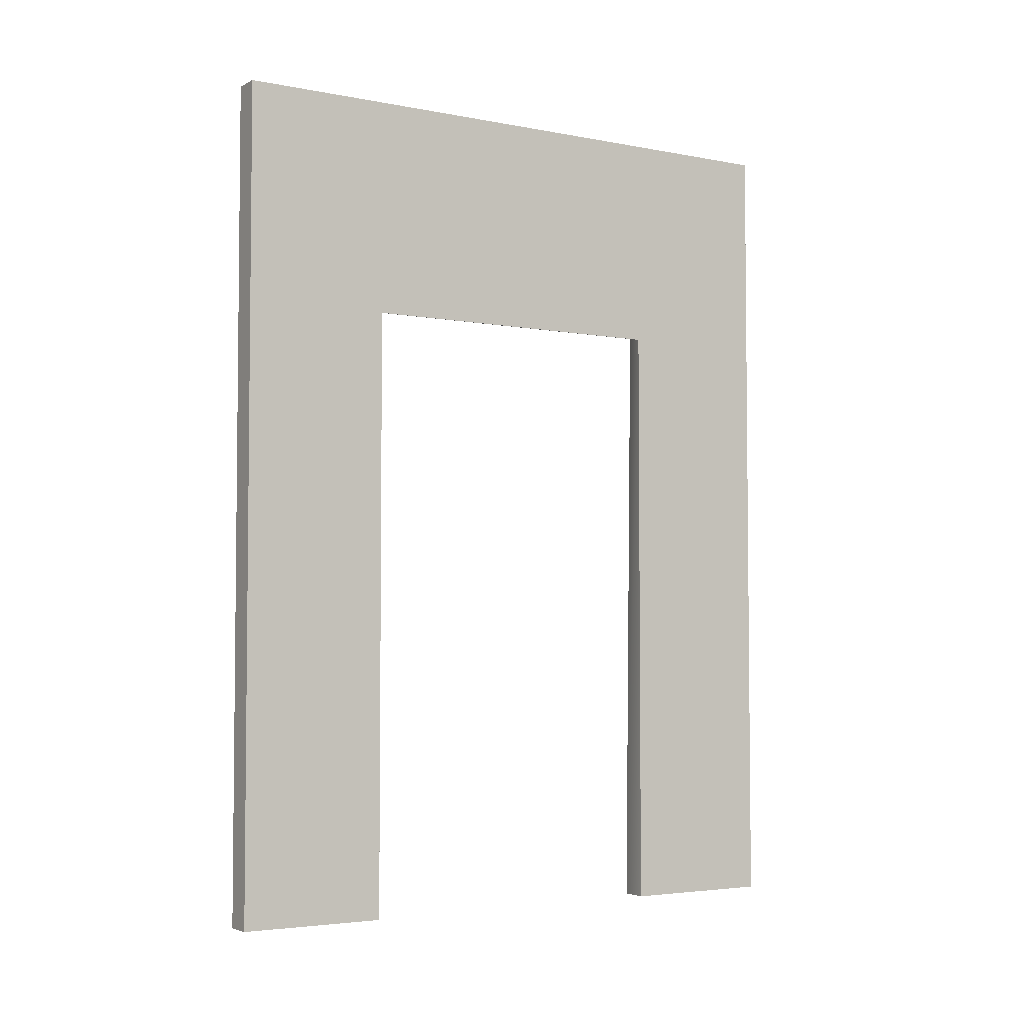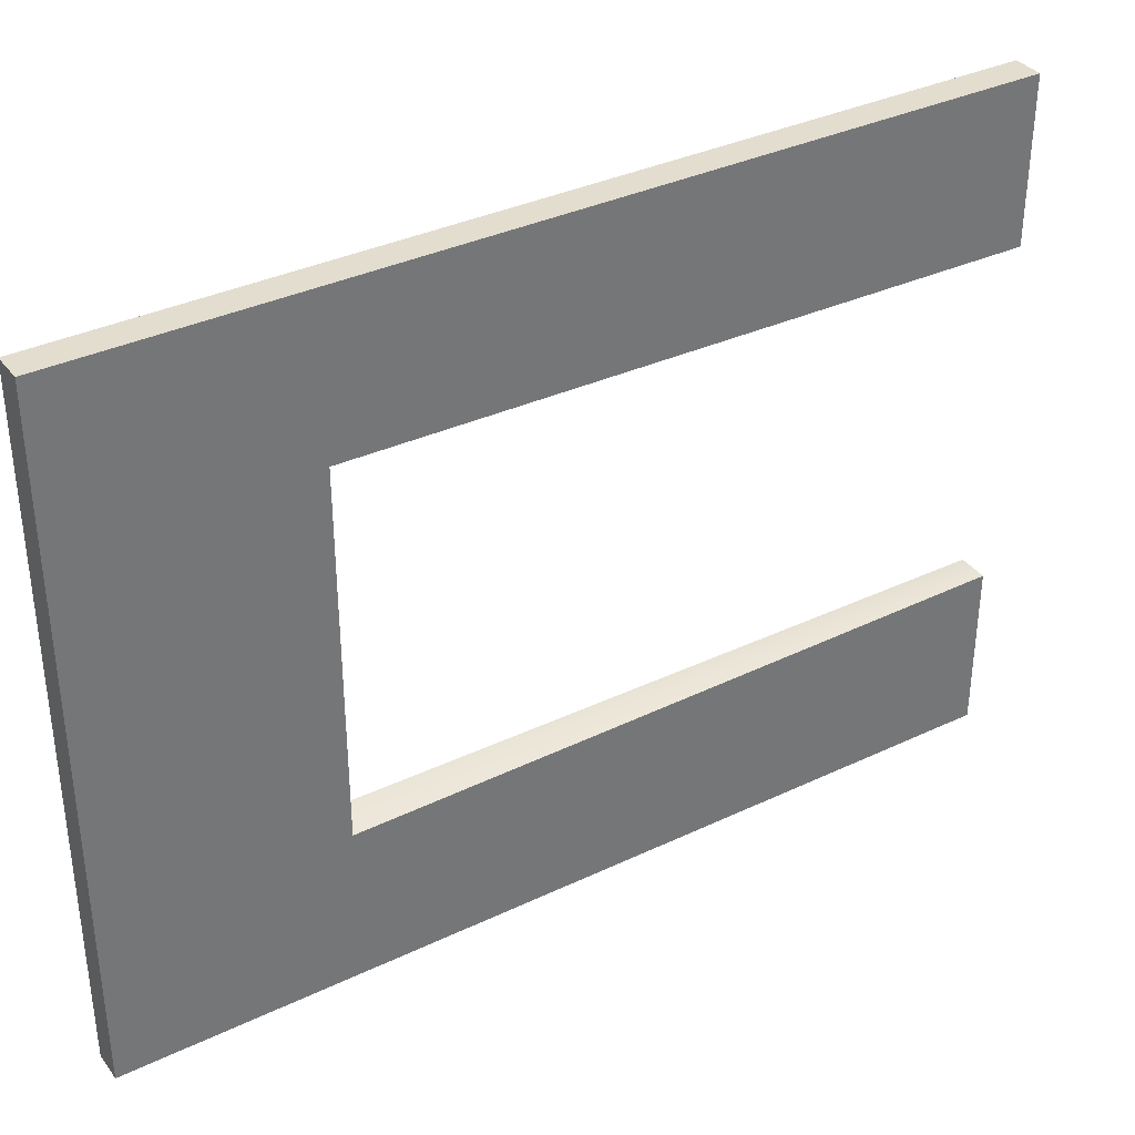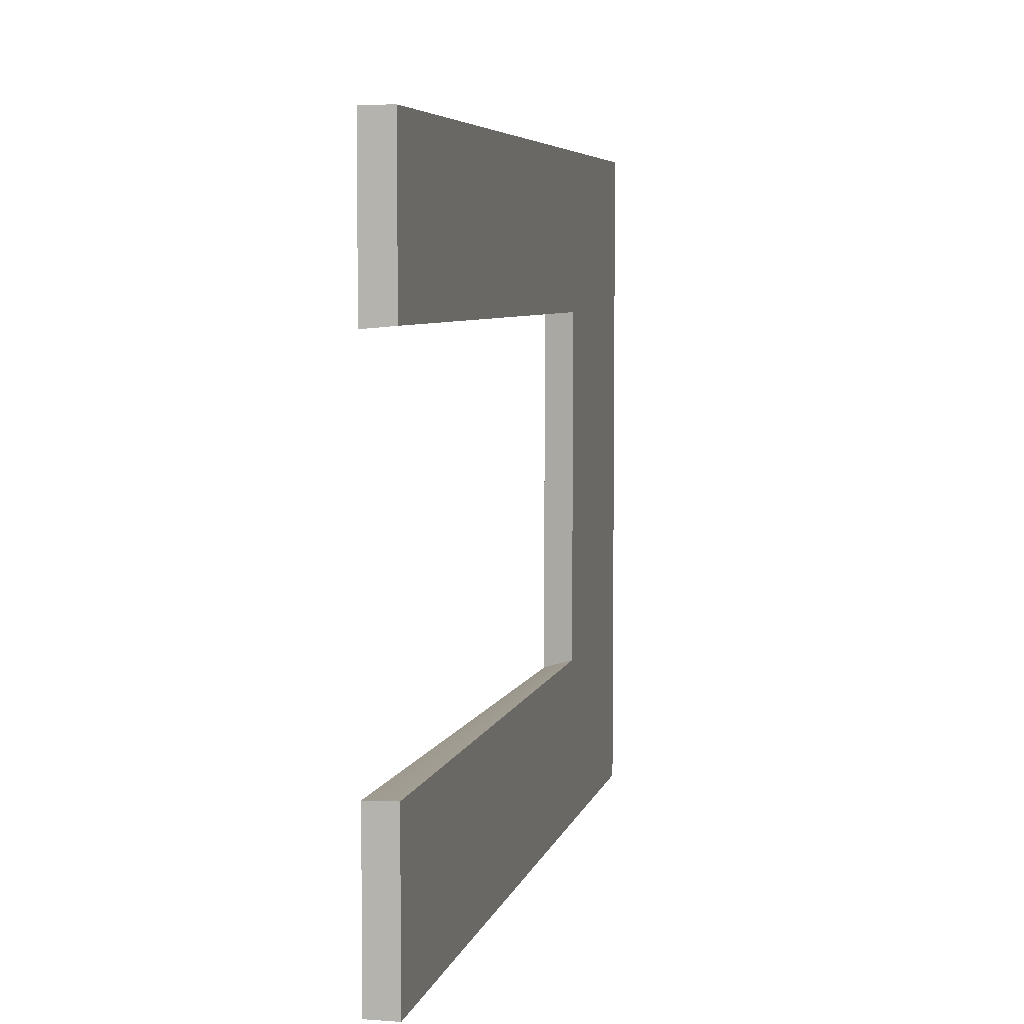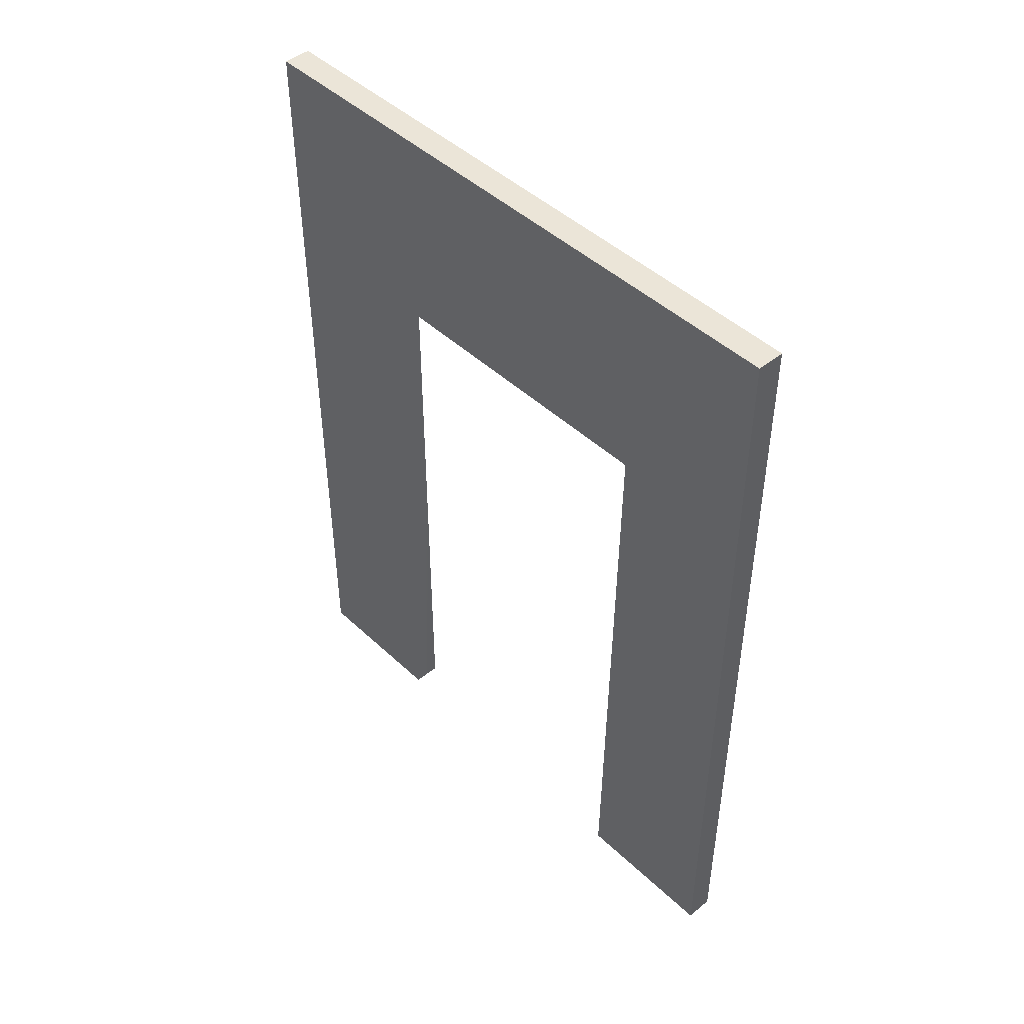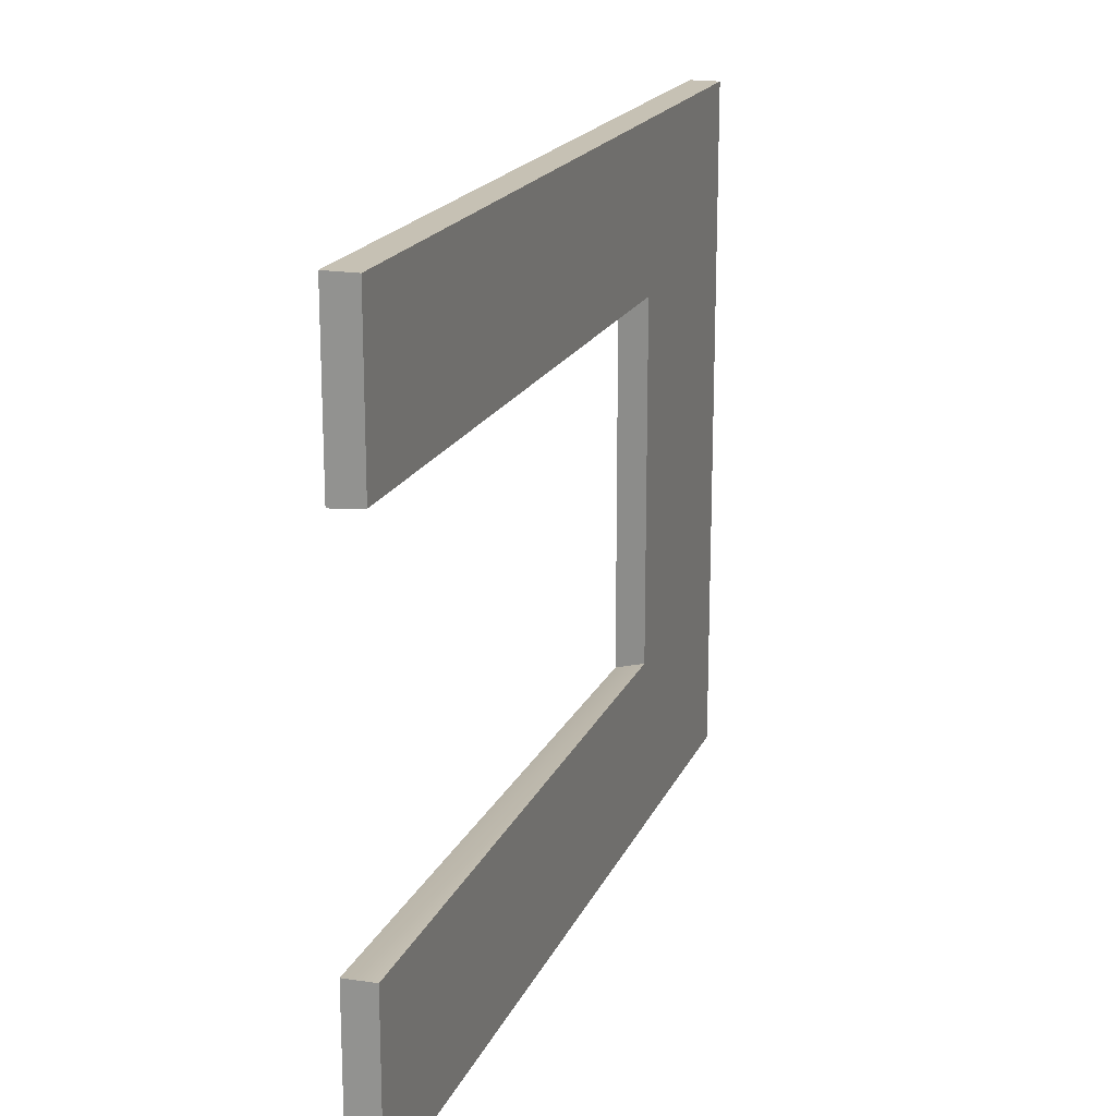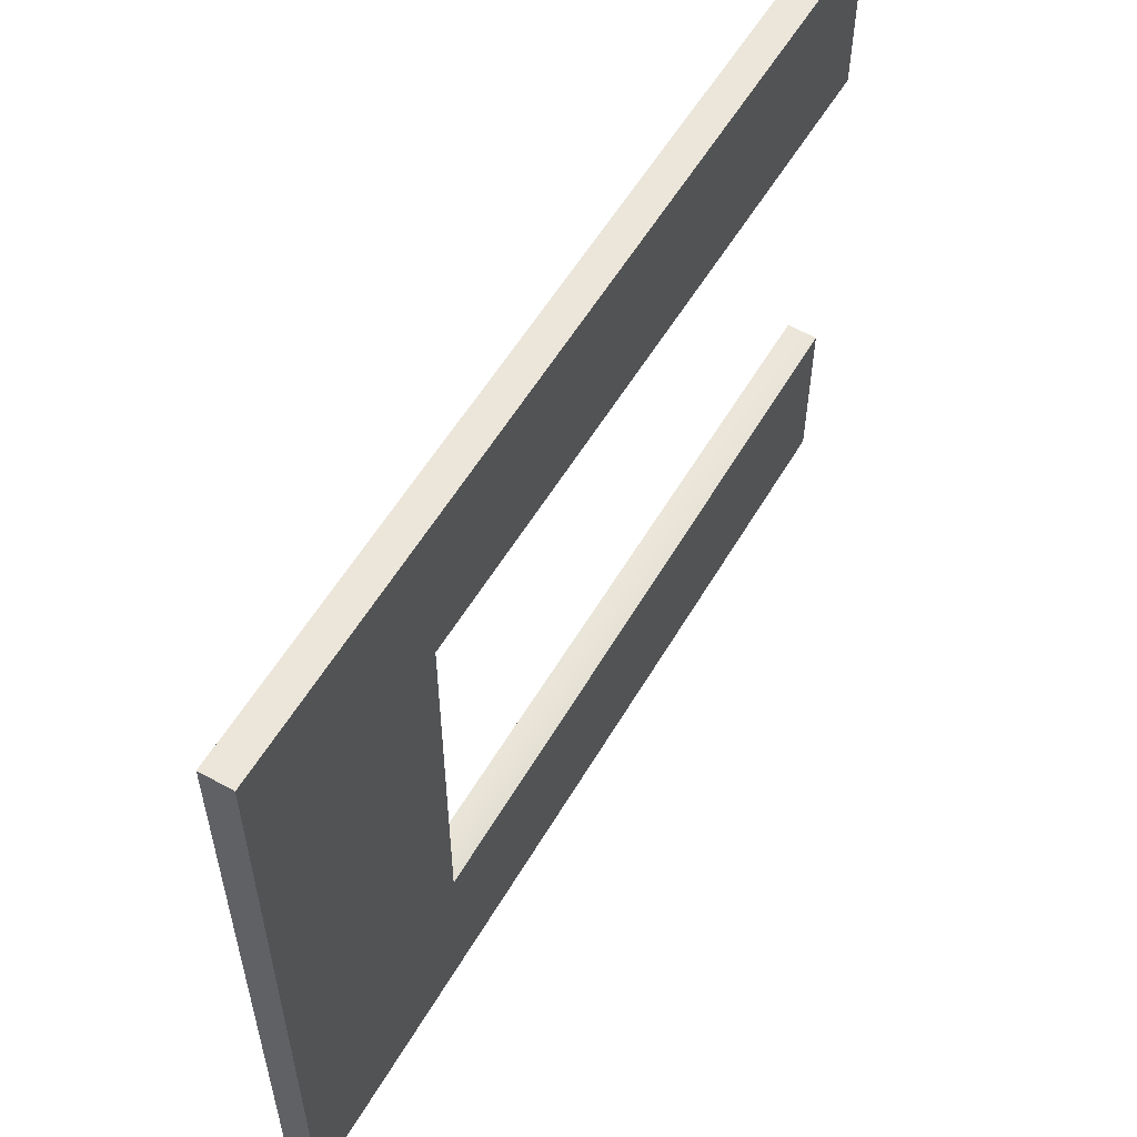
<metadata>
{"format":"obj","ext":"obj","renderer":"f3d","projection":"perspective","resolution":1024,"background":"white","views":[{"elev":-3.9,"azim":57.6,"up":"+Y"},{"elev":35.6,"azim":-122.1,"up":"+Z"},{"elev":5.7,"azim":12.5,"up":"+Z"},{"elev":46.0,"azim":-43.1,"up":"+Y"},{"elev":18.6,"azim":18.2,"up":"+Z"},{"elev":56.2,"azim":-150.0,"up":"+Z"}]}
</metadata>
<code>
o DoorWall2
g Separator door mid (3)
v -9.76e-07 0 -3.159e-06
v 4.545e-07 2.995 -3.159e-06
v 0.1 2.995 -3.159e-06
v 0.1 0 -3.159e-06
v -1.12e-06 0 -0.5369
v 1.118e-07 2.995 -0.4924
v -7.674e-07 0 -2.253
v 6.631e-07 2.995 -2.253
v -1.258e-06 0 -1.698
v -1.262e-06 2.228 -1.727
v 1.118e-07 2.995 -1.745
v -1.117e-06 2.228 -0.5104
v 0.1 2.995 -2.253
v 0.1 0 -2.253
v 0.1 0 -1.696
v 0.1 0 -0.5281
v 0.1 2.208 -0.5281
v 0.1 2.995 -0.4924
v 0.1 2.208 -1.696
v 0.1 2.995 -1.745
f 11 13 8
f 11 20 13
f 6 20 11
f 6 18 20
f 6 3 18
f 2 3 6
f 1 4 3
f 3 2 1
f 8 13 14
f 14 7 8
f 19 10 9
f 9 15 19
f 12 17 16
f 16 5 12
f 17 12 10
f 10 19 17
f 7 14 15
f 15 9 7
f 5 16 4
f 4 1 5
f 20 19 13
f 15 14 13
f 19 15 13
f 3 4 16
f 3 16 17
f 3 17 18
f 8 7 11
f 11 7 9
f 11 9 10
f 5 1 6
f 12 5 6
f 6 1 2
f 20 18 17
f 17 19 20
f 11 10 12
f 12 6 11

</code>
